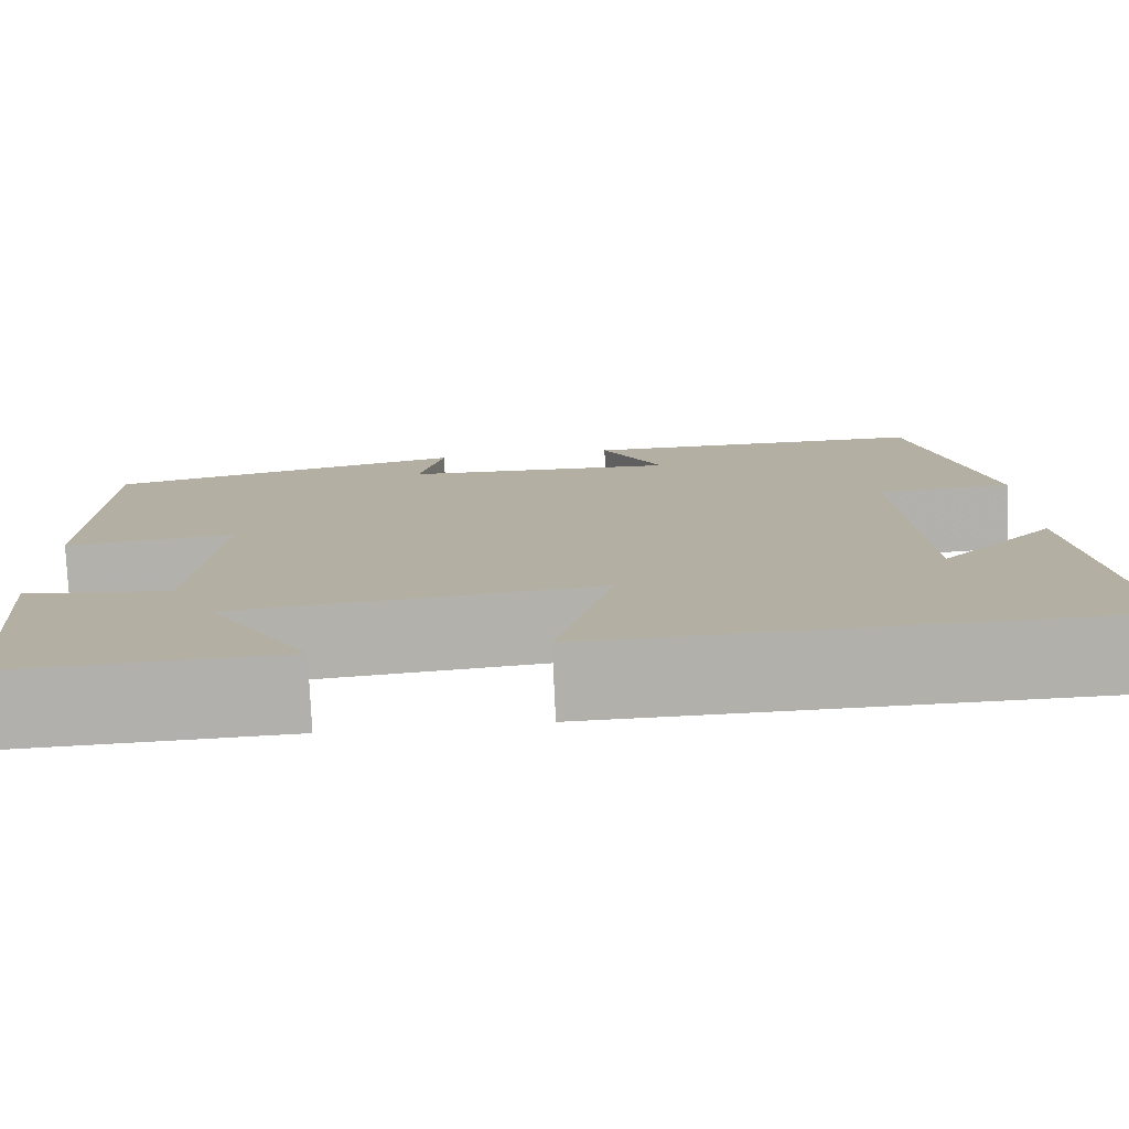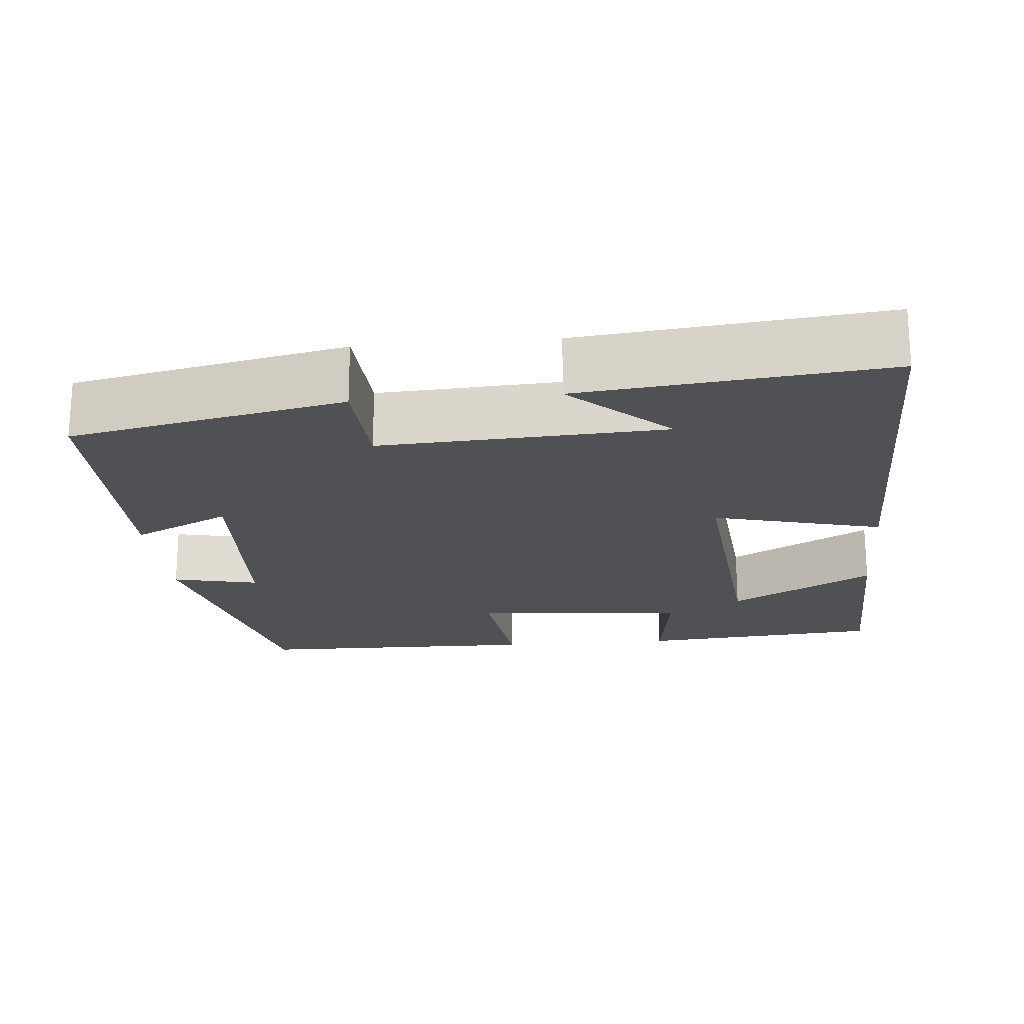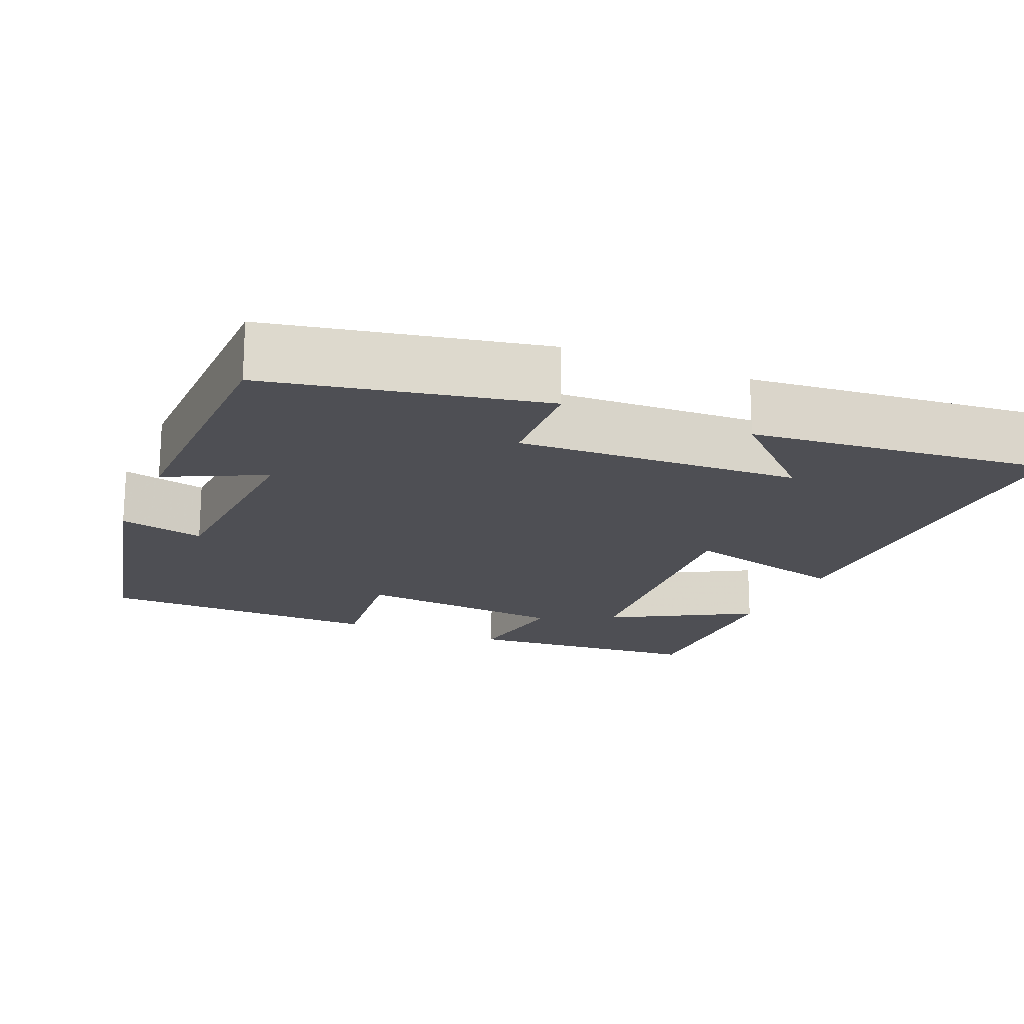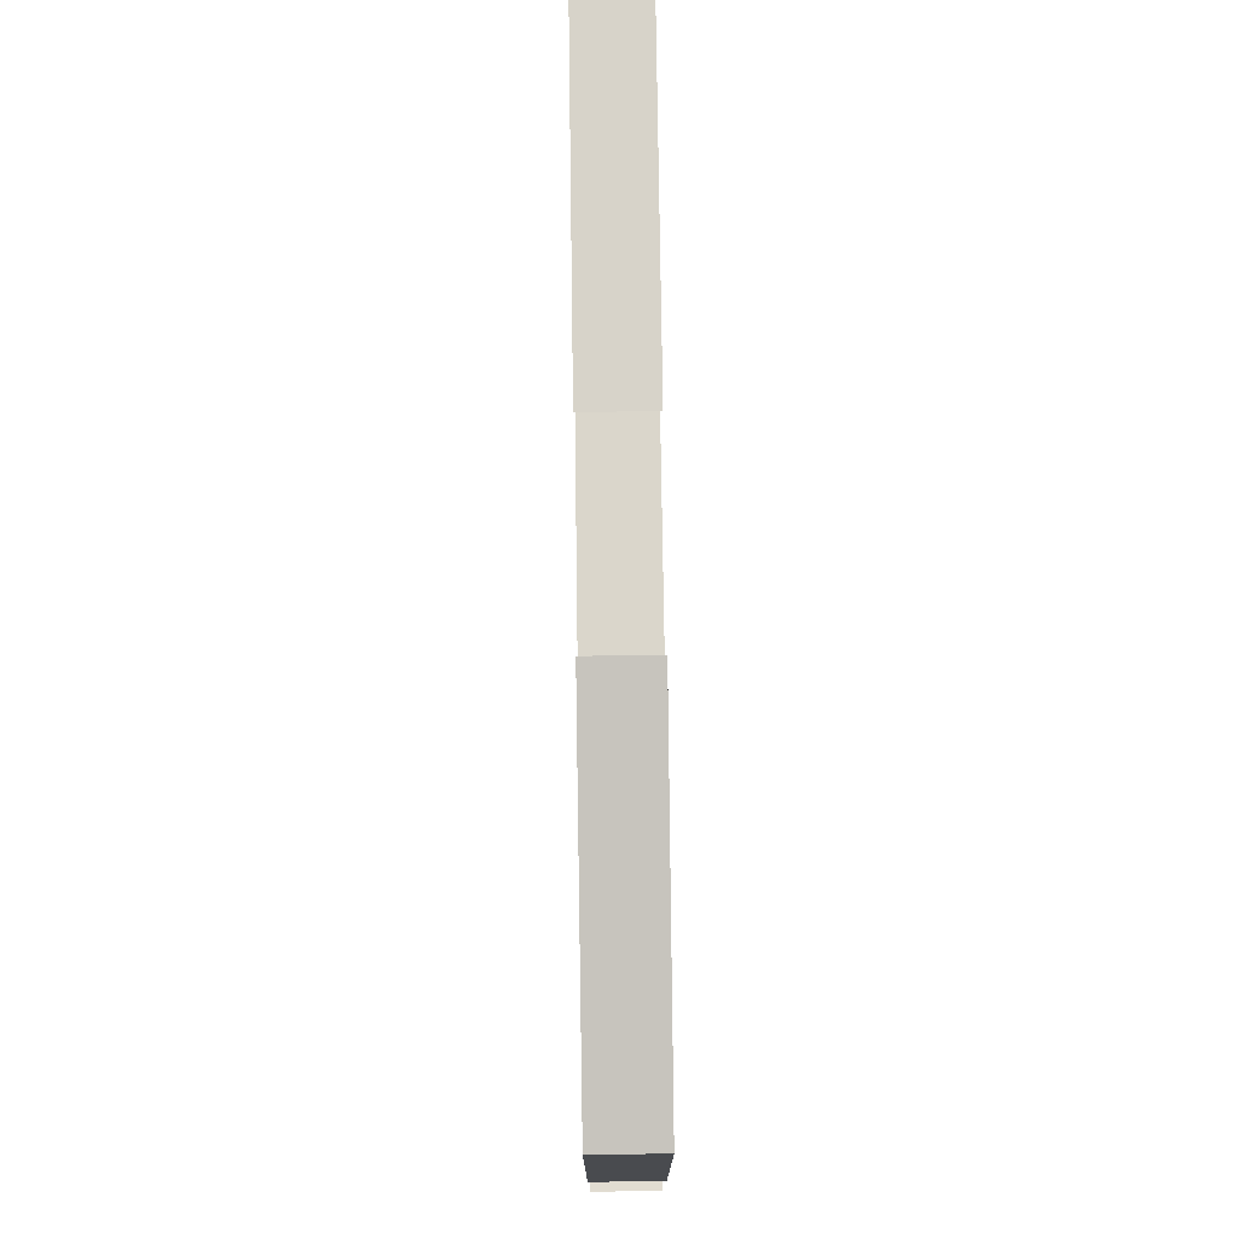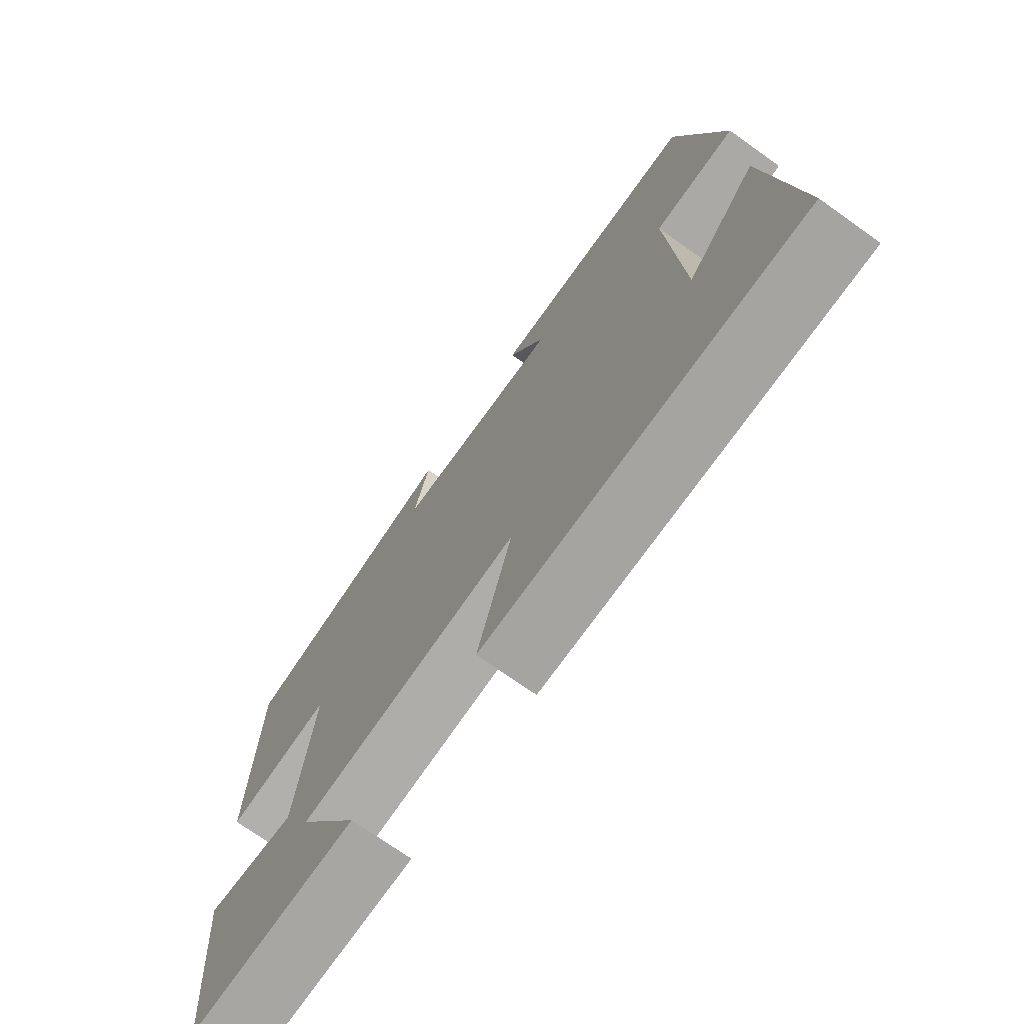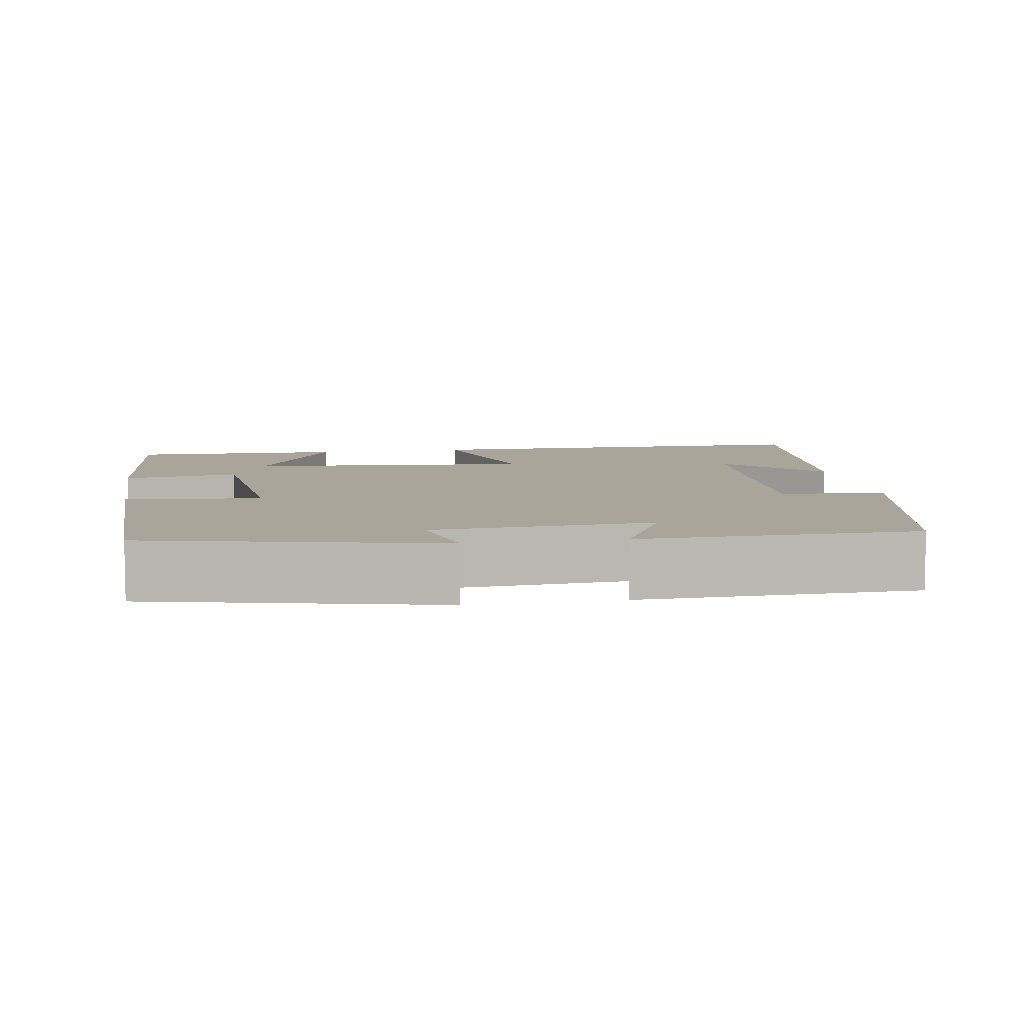
<metadata>
{"format":"obj","ext":"obj","renderer":"f3d","projection":"perspective","resolution":1024,"background":"white","views":[{"elev":-78.4,"azim":2.7,"up":"+Z"},{"elev":-20.2,"azim":95.2,"up":"+Y"},{"elev":-18.3,"azim":66.6,"up":"+Y"},{"elev":77.1,"azim":-90.8,"up":"+Z"},{"elev":-72.8,"azim":54.6,"up":"+Z"},{"elev":7.7,"azim":-9.6,"up":"+Y"}]}
</metadata>
<code>
v -0.473 0.07 -0.508
v -0.5 0.07 -0.193
v -0.35 0.07 -0.214
v -0.324 0.07 0.064
v -0.5 0.07 0.043
v -0.494 0.07 0.414
v -0.123 0.07 0.5
v -0.148 0.07 0.389
v 0.134 0.07 0.373
v 0.071 0.07 0.5
v 0.426 0.07 0.495
v 0.5 0.07 0.142
v 0.363 0.07 0.135
v 0.383 0.07 -0.231
v 0.5 0.07 -0.106
v 0.542 0.07 -0.496
v 0.012 0.07 -0.5
v 0.069 0.07 -0.281
v -0.301 0.07 -0.315
v -0.196 0.07 -0.5
v -0.473 0 -0.508
v -0.5 0 -0.193
v -0.35 0 -0.214
v -0.324 0 0.064
v -0.5 0 0.043
v -0.494 0 0.414
v -0.123 0 0.5
v -0.148 0 0.389
v 0.134 0 0.373
v 0.071 0 0.5
v 0.426 0 0.495
v 0.5 0 0.142
v 0.363 0 0.135
v 0.383 0 -0.231
v 0.5 0 -0.106
v 0.542 0 -0.496
v 0.012 0 -0.5
v 0.069 0 -0.281
v -0.301 0 -0.315
v -0.196 0 -0.5
f 19 20 1 2
f 18 19 2 3
f 16 17 18
f 14 15 16
f 14 16 18
f 13 14 18 3
f 9 10 11 12
f 8 9 12 13
f 5 6 7 8
f 4 5 8
f 3 4 8 13
f 22 21 40 39
f 23 22 39 38
f 38 37 36
f 36 35 34
f 38 36 34
f 23 38 34 33
f 32 31 30 29
f 33 32 29 28
f 28 27 26 25
f 28 25 24
f 33 28 24 23
f 1 21 22 2
f 2 22 23 3
f 3 23 24 4
f 4 24 25 5
f 5 25 26 6
f 6 26 27 7
f 7 27 28 8
f 8 28 29 9
f 9 29 30 10
f 10 30 31 11
f 11 31 32 12
f 12 32 33 13
f 13 33 34 14
f 14 34 35 15
f 15 35 36 16
f 16 36 37 17
f 17 37 38 18
f 18 38 39 19
f 19 39 40 20
f 20 40 21 1

</code>
